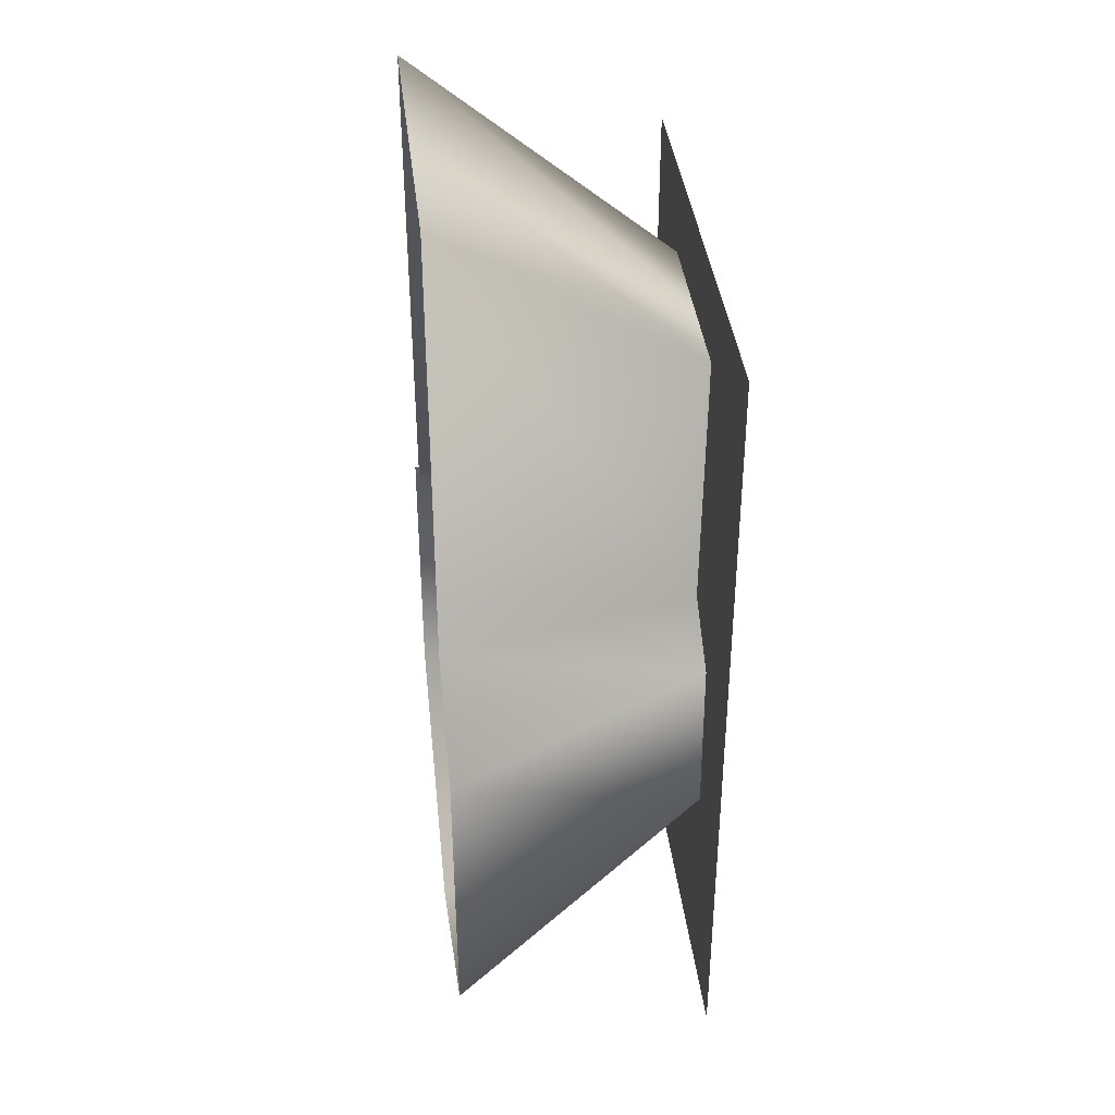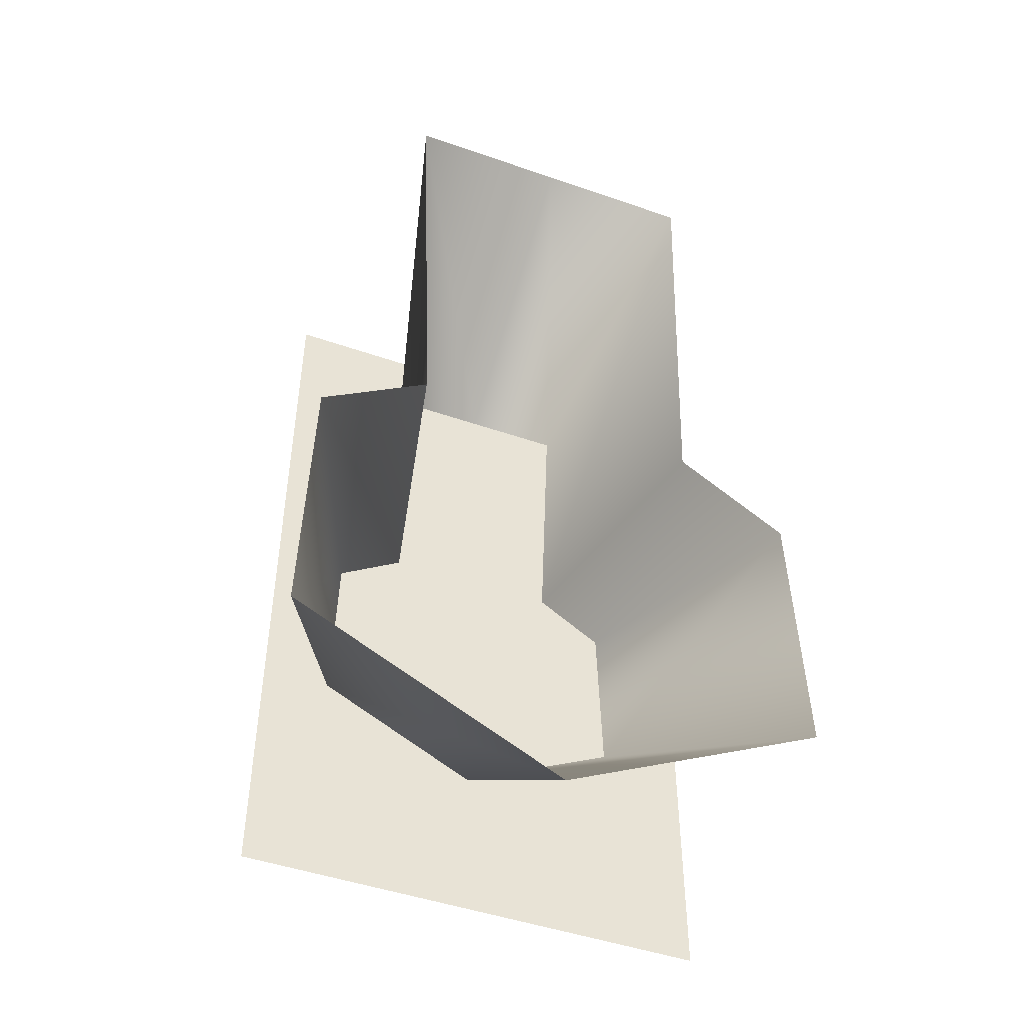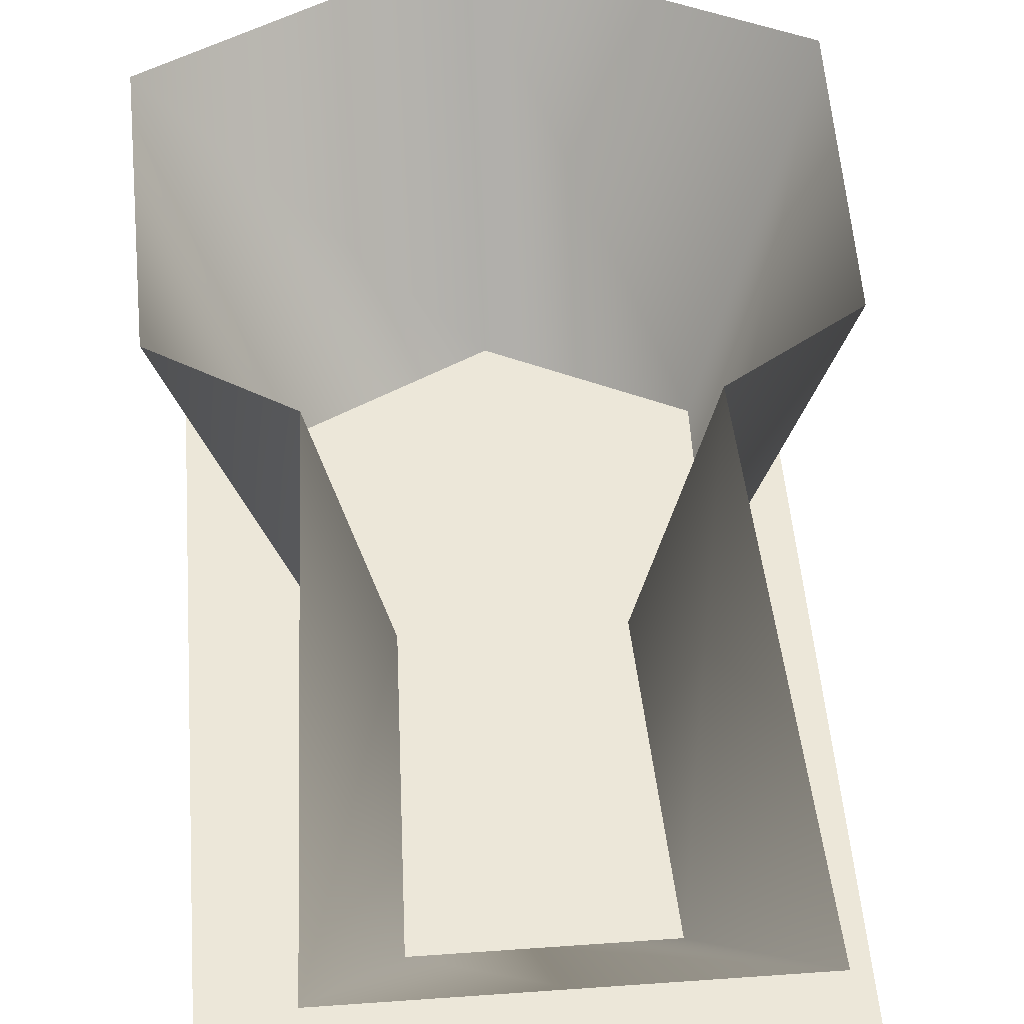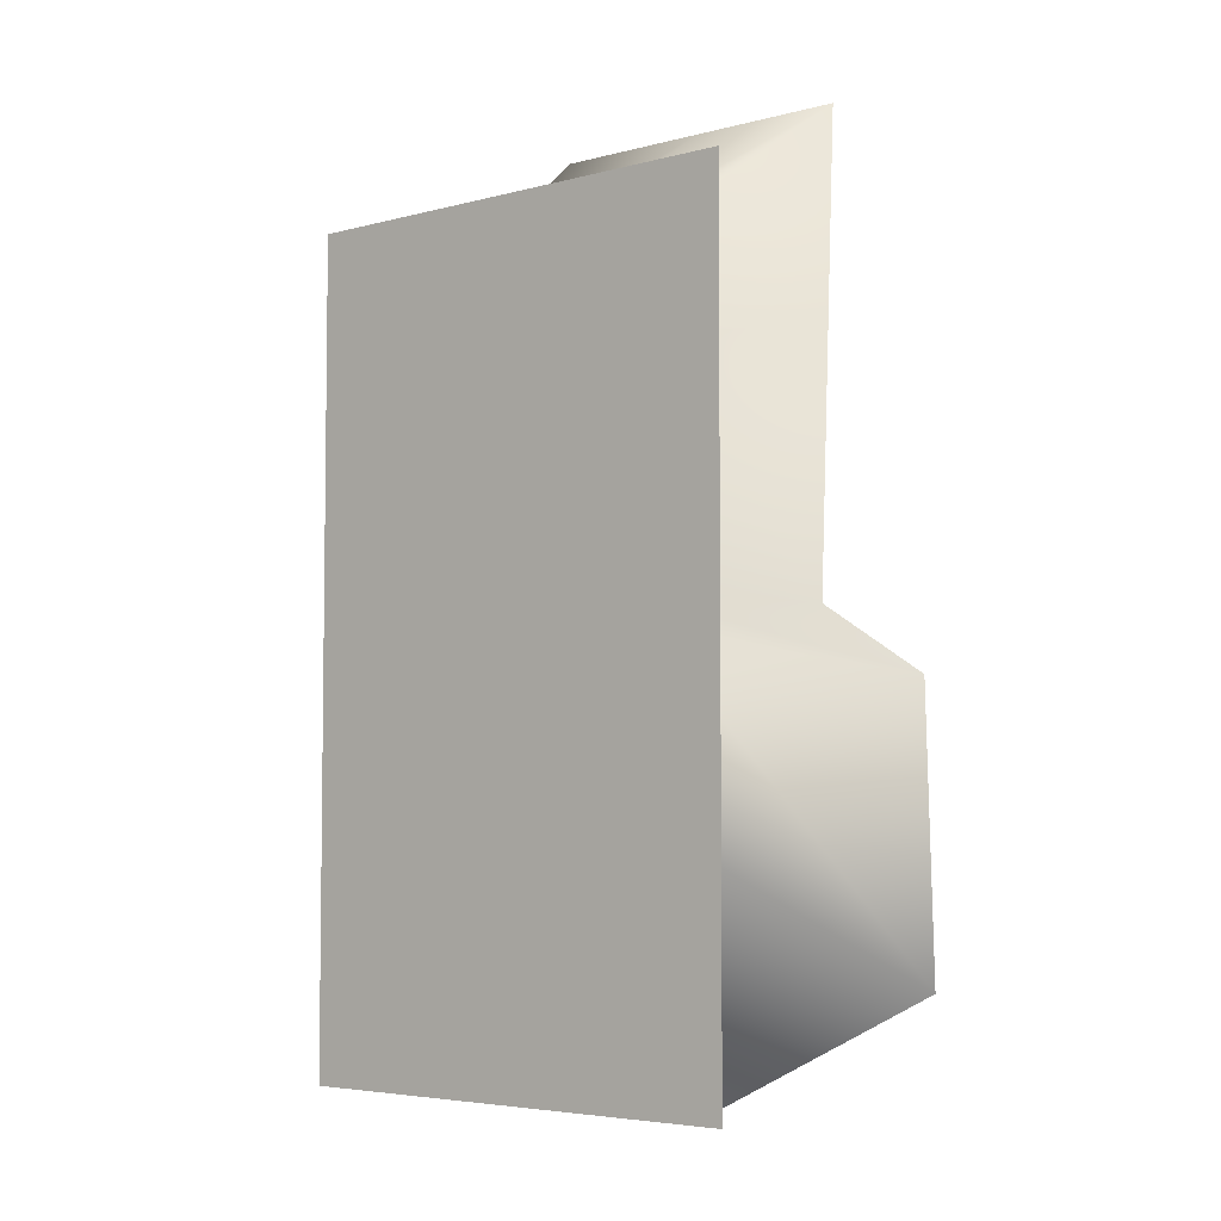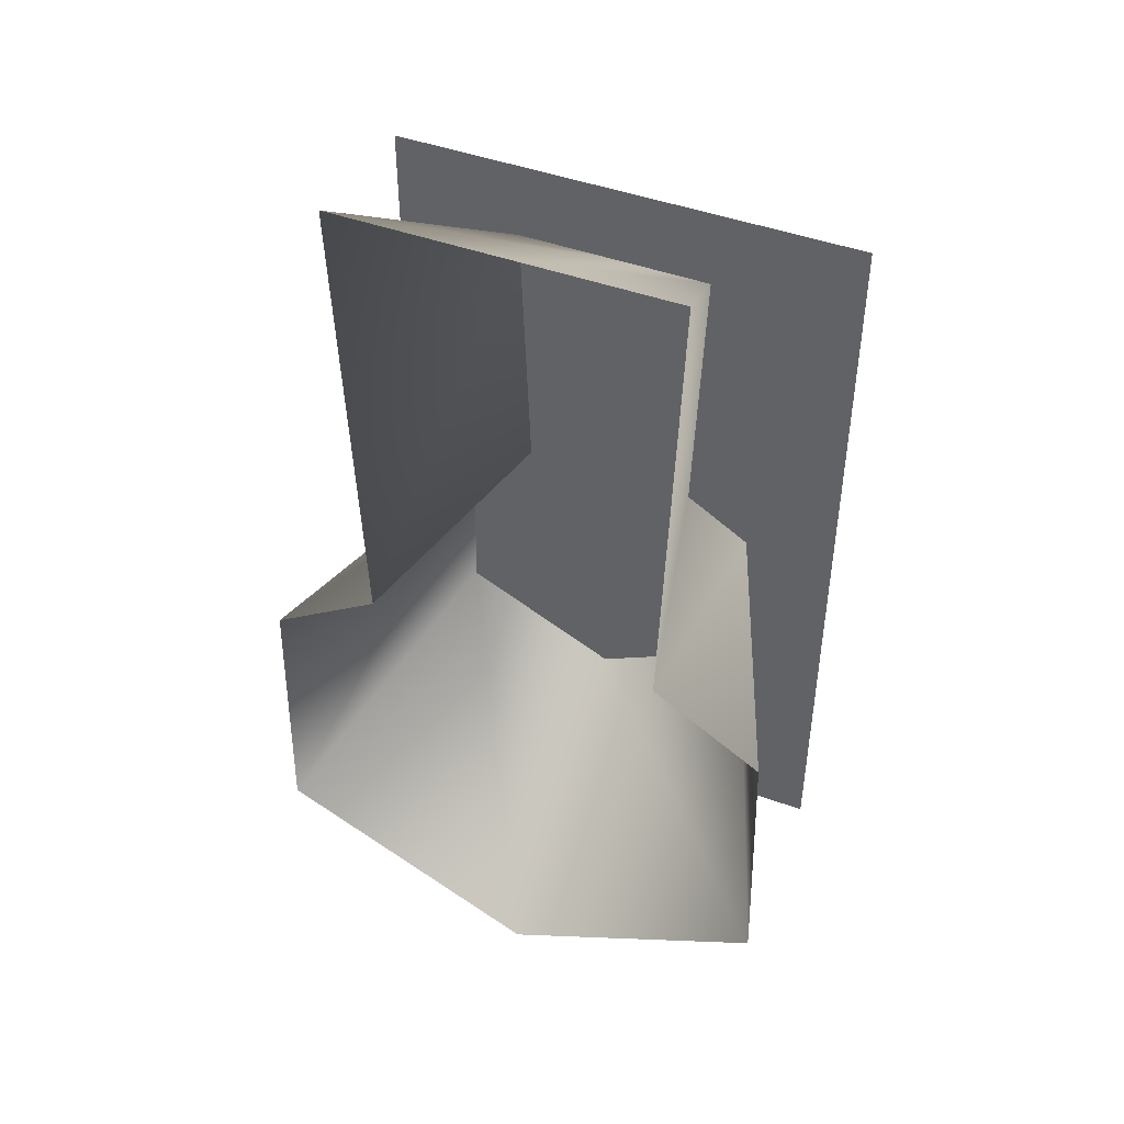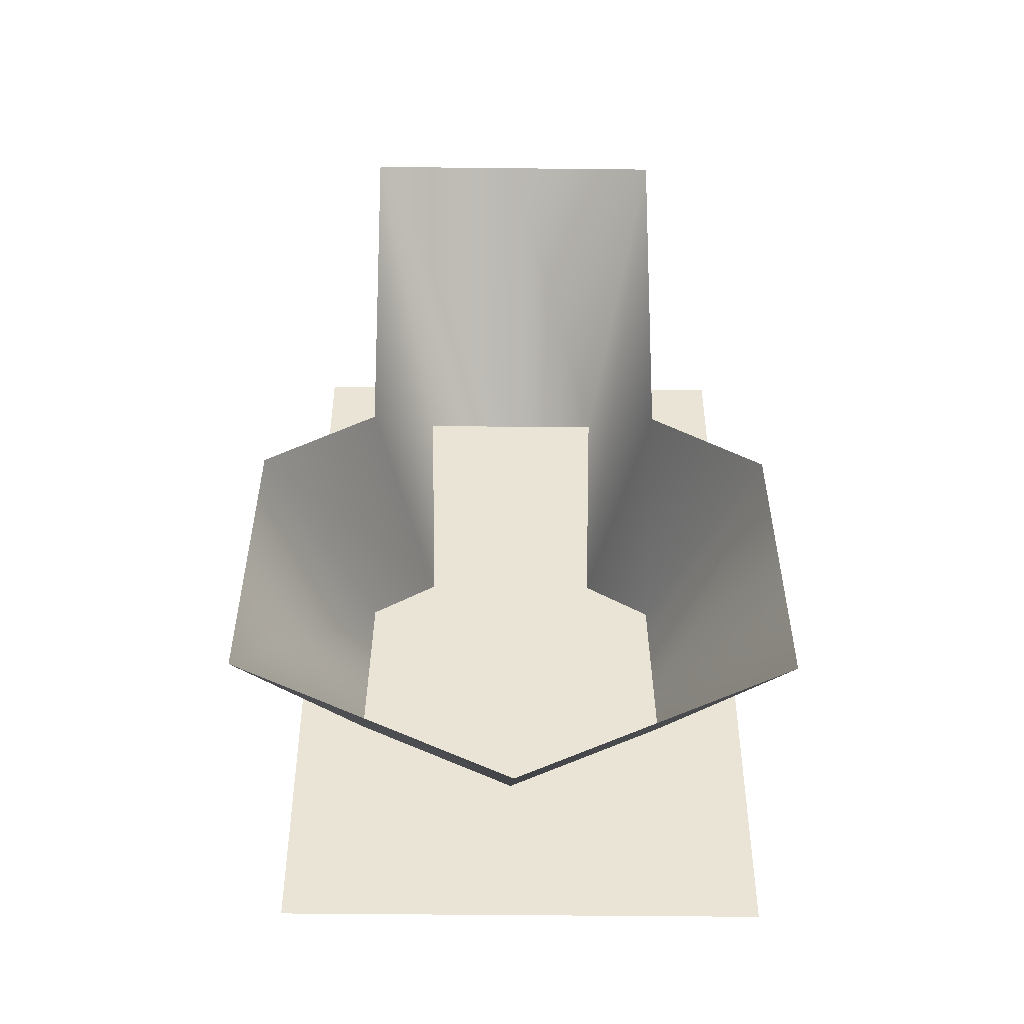
<metadata>
{"format":"obj","ext":"obj","renderer":"f3d","projection":"perspective","resolution":1024,"background":"white","views":[{"elev":38.7,"azim":-96.6,"up":"+Z"},{"elev":-47.1,"azim":158.5,"up":"+Z"},{"elev":50.0,"azim":-4.5,"up":"+Y"},{"elev":-4.9,"azim":39.8,"up":"+Z"},{"elev":46.0,"azim":-157.5,"up":"+Z"},{"elev":-46.5,"azim":179.3,"up":"+Z"}]}
</metadata>
<code>
g FX_keydoor_cave_keyhole_light
v -0.2182 0.1254 -0.3246
v 0.2011 0.1254 -0.3246
v 0.2011 0.1254 0.395
v -0.2182 0.1254 0.395
v 7.637e-05 0.1277 -0.1828
v -0.2357 0.3574 -0.2406
v 7.652e-05 0.3574 -0.3588
v -0.1405 0.1277 -0.1123
v -0.2289 0.3574 0.01131
v -0.1365 0.1277 0.03794
v -0.1308 0.3574 0.07374
v -0.07799 0.1277 0.07518
v -0.1456 0.3574 0.4931
v -0.08681 0.1277 0.3253
v 7.652e-05 0.3574 0.4931
v 7.637e-05 0.1277 0.3253
v 0.1457 0.3574 0.4931
v 0.08696 0.1277 0.3253
v 0.131 0.3574 0.07374
v 0.07814 0.1277 0.07518
v 0.229 0.3574 0.01131
v 0.1366 0.1277 0.03794
v 0.2358 0.3574 -0.2406
v 0.1407 0.1277 -0.1123
v 7.652e-05 0.3574 -0.3588
v 7.637e-05 0.1277 -0.1828
g FX_keydoor_cave_keyhole_light_0
f 3 2 1
f 4 3 1
f 7 6 5
f 6 8 5
f 6 9 8
f 9 10 8
f 9 11 10
f 11 12 10
f 11 13 12
f 13 14 12
f 13 15 14
f 15 16 14
f 15 17 16
f 17 18 16
f 17 19 18
f 19 20 18
f 19 21 20
f 21 22 20
f 21 23 22
f 23 24 22
f 23 25 24
f 25 26 24

</code>
